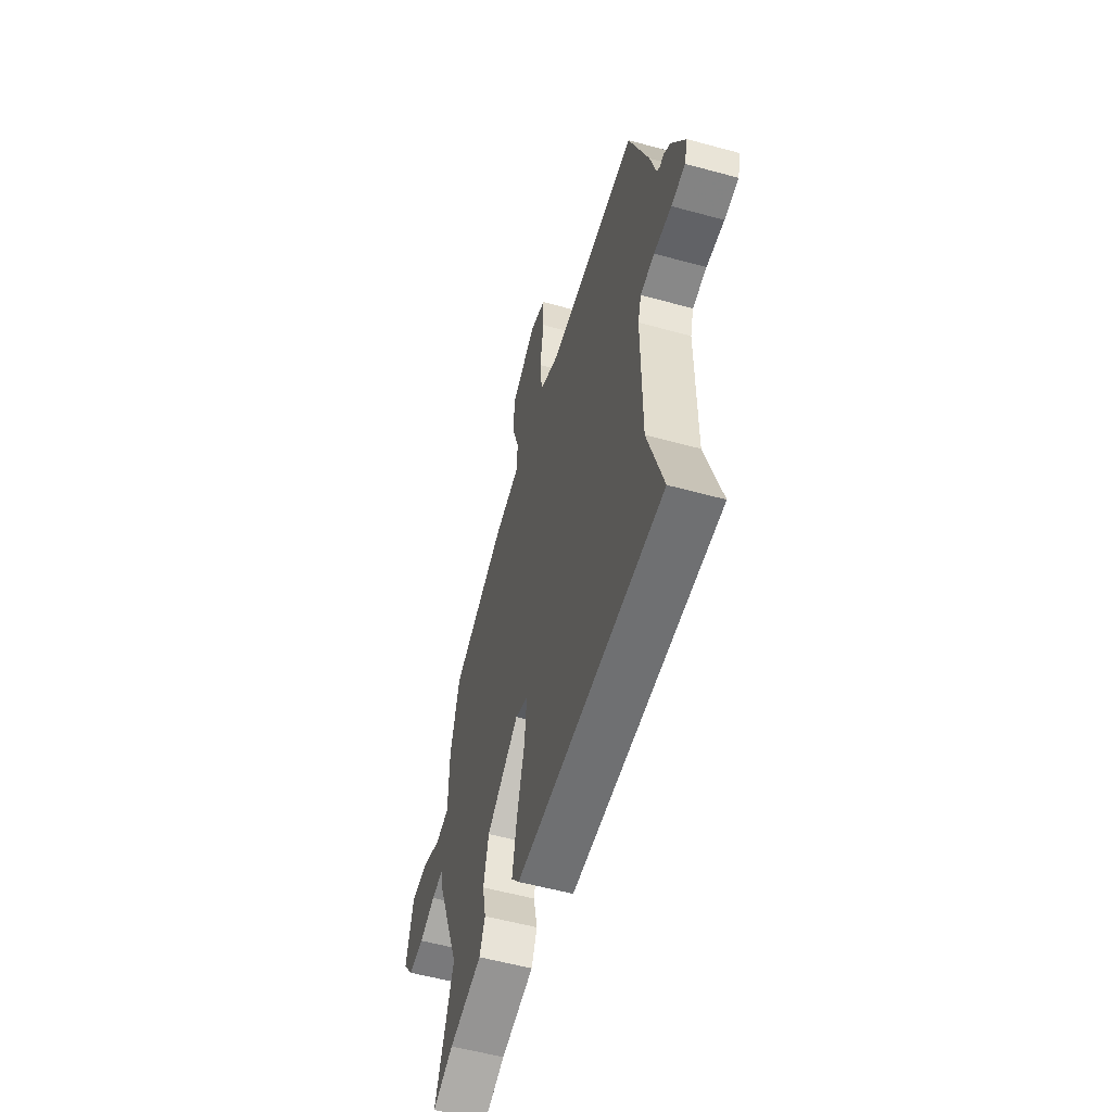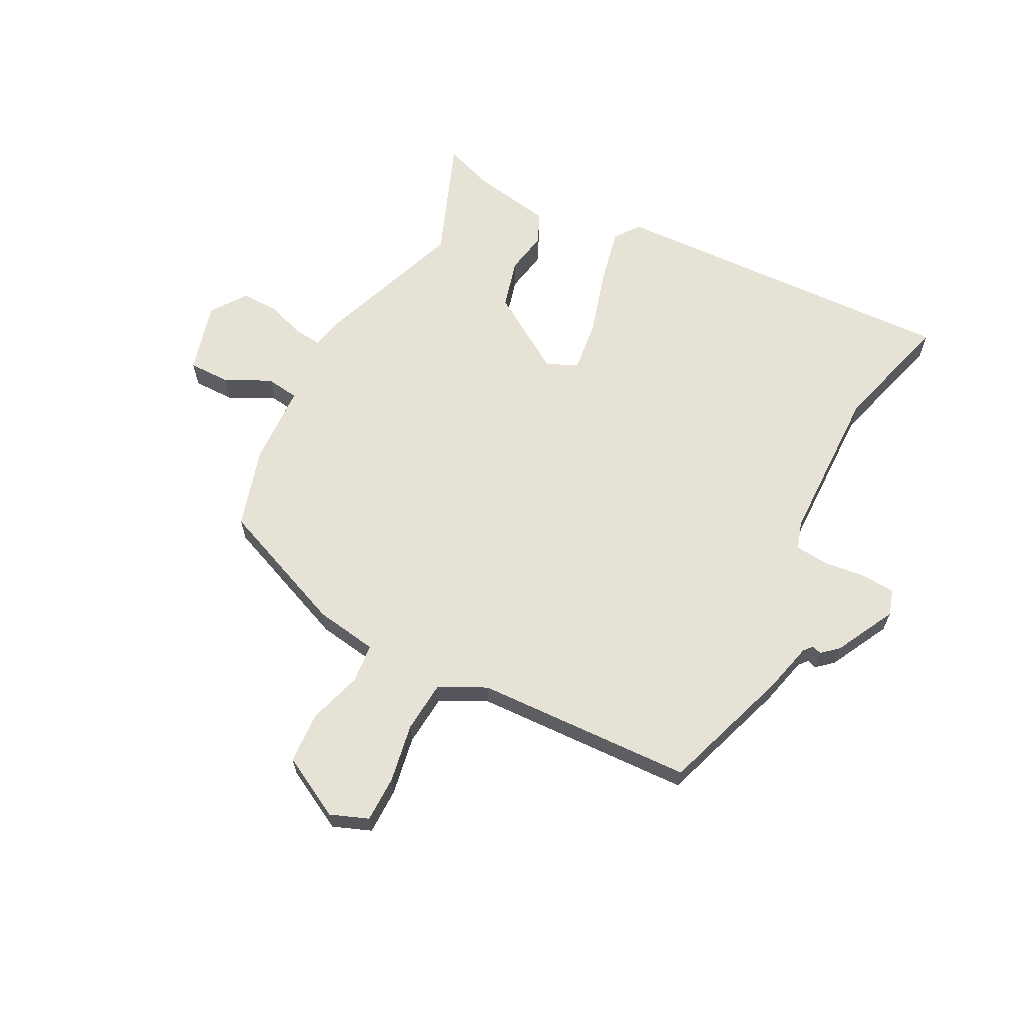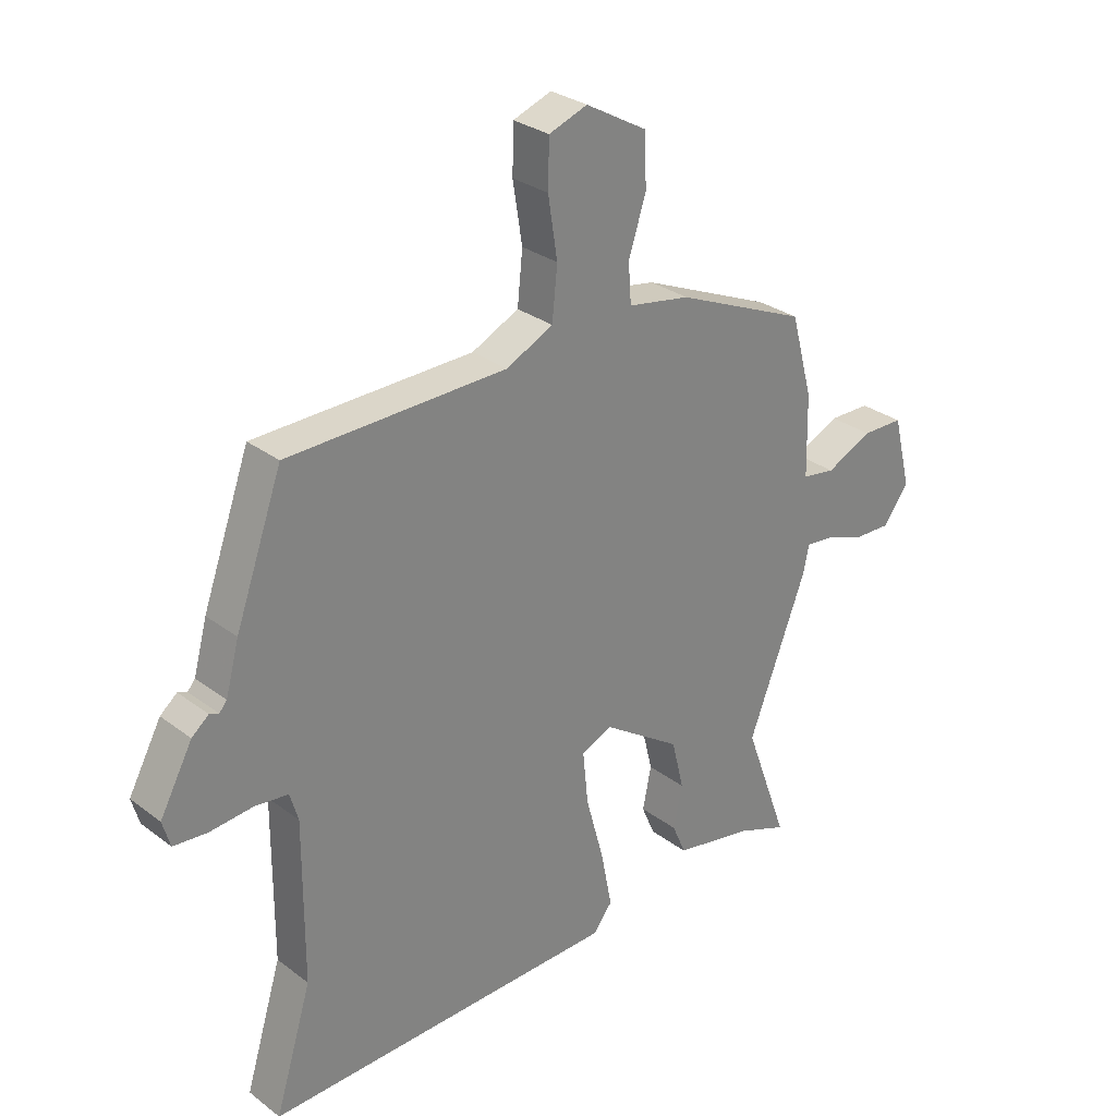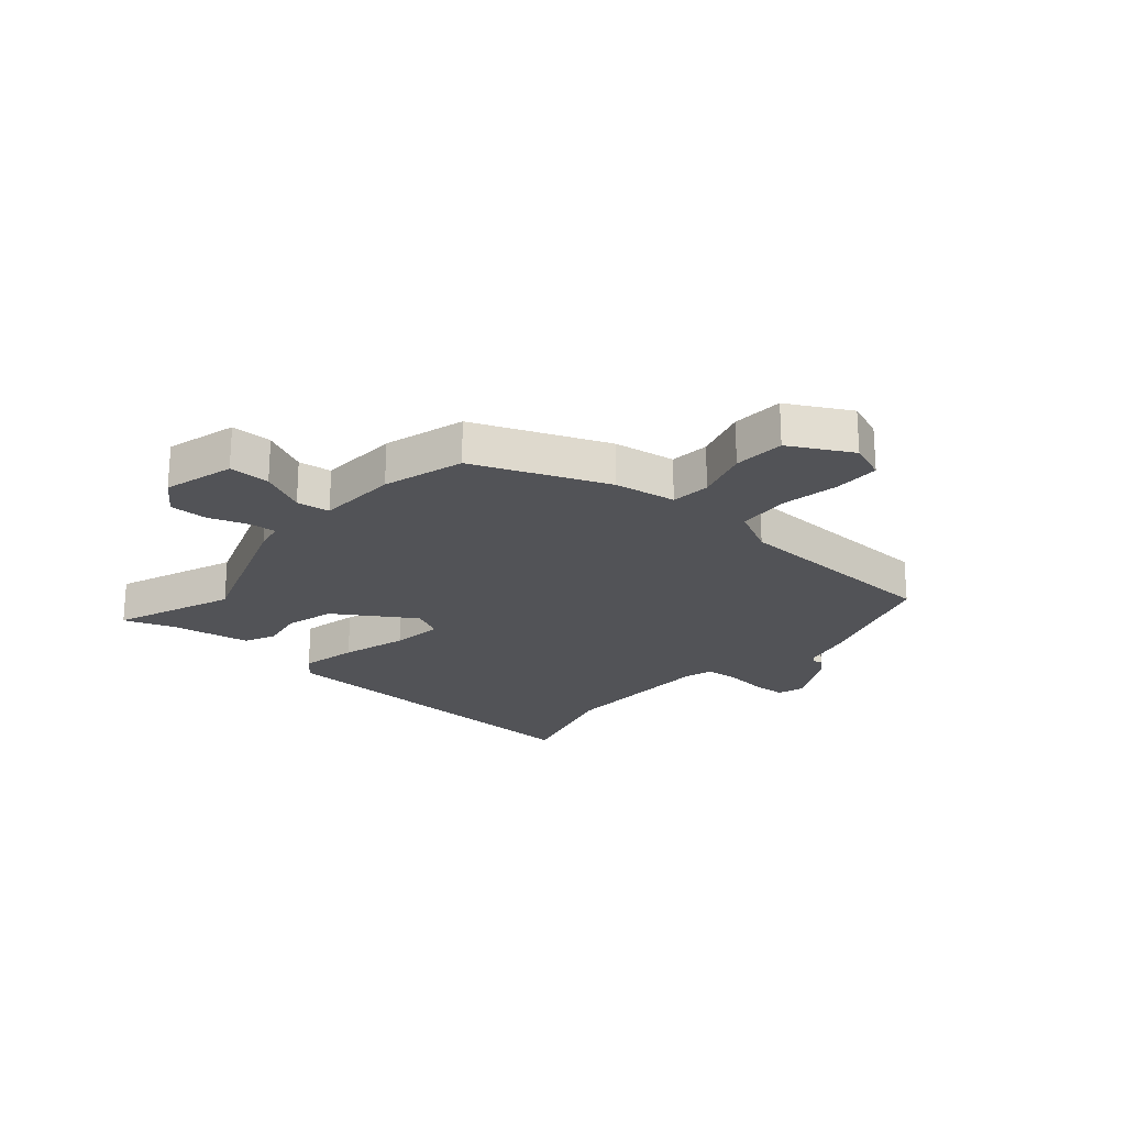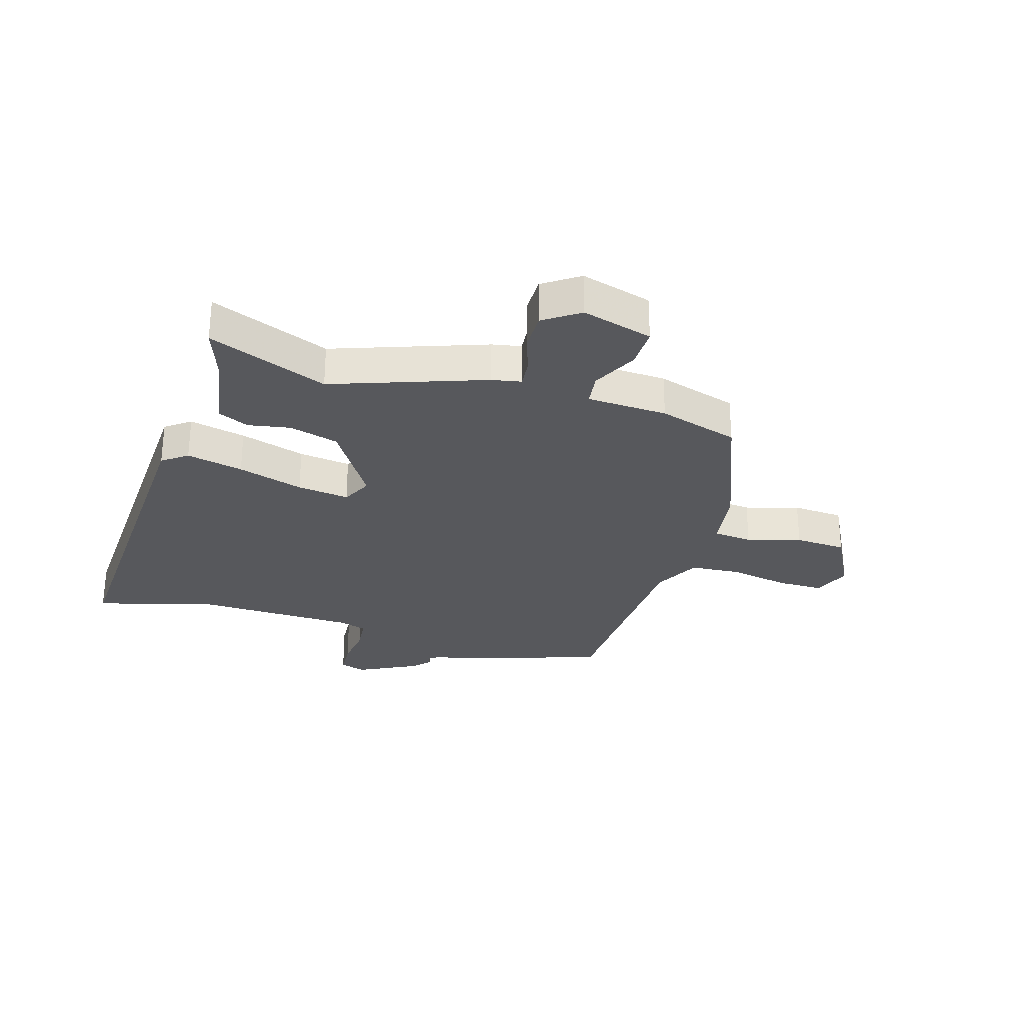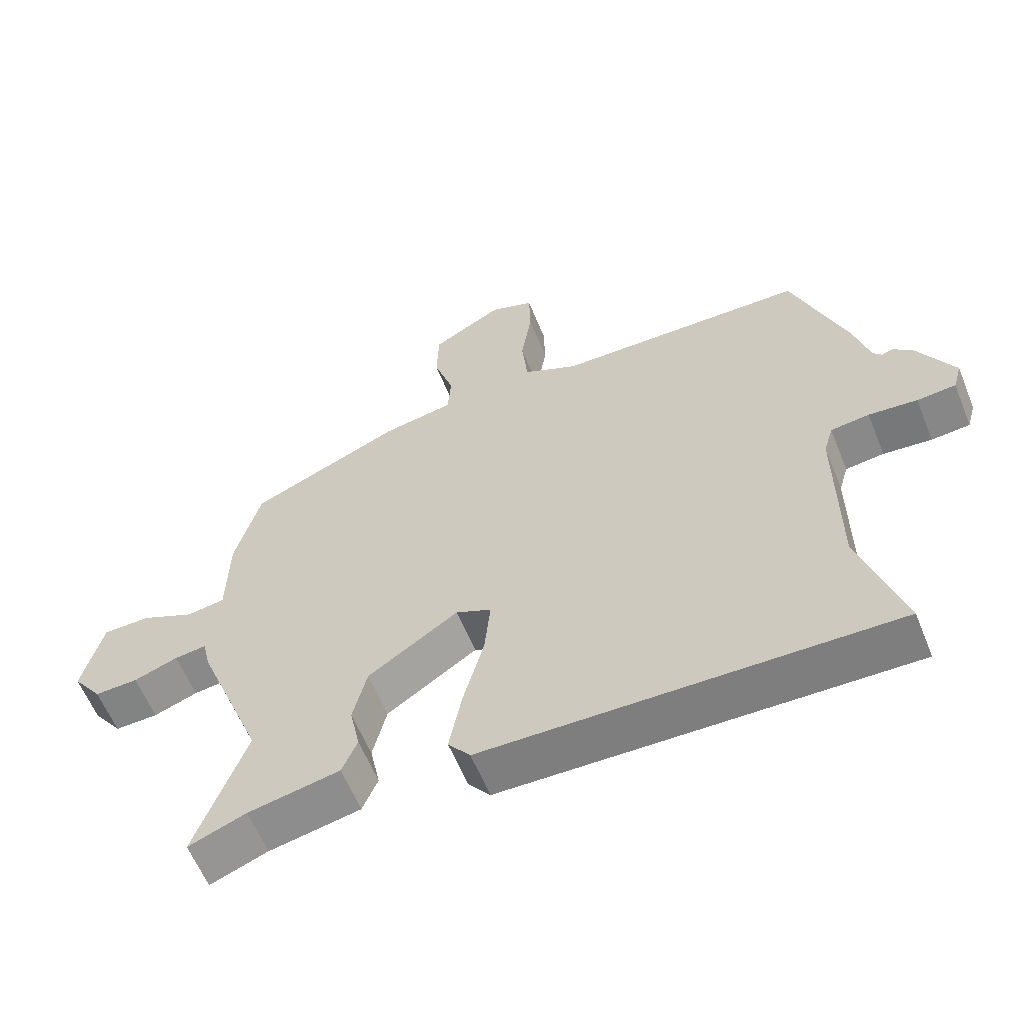
<metadata>
{"format":"obj","ext":"obj","renderer":"f3d","projection":"perspective","resolution":1024,"background":"white","views":[{"elev":-56.1,"azim":74.0,"up":"+Z"},{"elev":63.9,"azim":26.2,"up":"+Y"},{"elev":29.3,"azim":137.9,"up":"+Z"},{"elev":-22.3,"azim":-42.1,"up":"+Y"},{"elev":-28.6,"azim":-108.4,"up":"+Y"},{"elev":-60.1,"azim":22.0,"up":"+Z"}]}
</metadata>
<code>
v 0.451 0.07 -0.339
v 0.514 0.07 -0.545
v -0.096 0.07 -0.532
v -0.129 0.07 -0.49
v -0.11 0.07 -0.392
v -0.079 0.07 -0.278
v -0.07 0.07 -0.188
v -0.123 0.07 -0.164
v -0.258 0.07 -0.254
v -0.279 0.07 -0.34
v -0.264 0.07 -0.413
v -0.287 0.07 -0.467
v -0.424 0.07 -0.494
v -0.51 0.07 -0.527
v -0.434 0.07 -0.319
v -0.534 0.07 -0.06
v -0.545 0.07 -0.01
v -0.593 0.07 -0.016
v -0.659 0.07 -0.04
v -0.724 0.07 -0.042
v -0.768 0.07 0.018
v -0.737 0.07 0.141
v -0.666 0.07 0.142
v -0.586 0.07 0.105
v -0.529 0.07 0.114
v -0.526 0.07 0.253
v -0.488 0.07 0.393
v -0.261 0.07 0.491
v -0.154 0.07 0.51
v -0.149 0.07 0.578
v -0.179 0.07 0.67
v -0.176 0.07 0.759
v -0.07 0.07 0.819
v -0.004 0.07 0.795
v -0.002 0.07 0.715
v -0.018 0.07 0.613
v -0.009 0.07 0.525
v 0.072 0.07 0.486
v 0.448 0.07 0.479
v 0.529 0.07 0.255
v 0.552 0.07 0.17
v 0.565 0.07 0.155
v 0.581 0.07 0.161
v 0.61 0.07 0.137
v 0.666 0.07 0.034
v 0.653 0.07 -0.011
v 0.595 0.07 -0.016
v 0.522 0.07 -0.009
v 0.464 0.07 -0.016
v 0.45 0.07 -0.064
v 0.451 0 -0.339
v 0.514 0 -0.545
v -0.096 0 -0.532
v -0.129 0 -0.49
v -0.11 0 -0.392
v -0.079 0 -0.278
v -0.07 0 -0.188
v -0.123 0 -0.164
v -0.258 0 -0.254
v -0.279 0 -0.34
v -0.264 0 -0.413
v -0.287 0 -0.467
v -0.424 0 -0.494
v -0.51 0 -0.527
v -0.434 0 -0.319
v -0.534 0 -0.06
v -0.545 0 -0.01
v -0.593 0 -0.016
v -0.659 0 -0.04
v -0.724 0 -0.042
v -0.768 0 0.018
v -0.737 0 0.141
v -0.666 0 0.142
v -0.586 0 0.105
v -0.529 0 0.114
v -0.526 0 0.253
v -0.488 0 0.393
v -0.261 0 0.491
v -0.154 0 0.51
v -0.149 0 0.578
v -0.179 0 0.67
v -0.176 0 0.759
v -0.07 0 0.819
v -0.004 0 0.795
v -0.002 0 0.715
v -0.018 0 0.613
v -0.009 0 0.525
v 0.072 0 0.486
v 0.448 0 0.479
v 0.529 0 0.255
v 0.552 0 0.17
v 0.565 0 0.155
v 0.581 0 0.161
v 0.61 0 0.137
v 0.666 0 0.034
v 0.653 0 -0.011
v 0.595 0 -0.016
v 0.522 0 -0.009
v 0.464 0 -0.016
v 0.45 0 -0.064
f 46 47 48
f 45 46 48
f 44 45 48
f 43 44 48
f 42 43 48
f 41 42 48 49
f 40 41 49
f 39 40 49
f 38 39 49
f 37 38 49 50
f 34 35 36
f 33 34 36
f 32 33 36
f 31 32 36
f 30 31 36
f 29 30 36 37
f 37 50 1
f 29 37 1
f 28 29 1
f 27 28 1
f 26 27 1
f 25 26 1
f 22 23 24
f 21 22 24
f 20 21 24
f 19 20 24
f 18 19 24
f 17 18 24 25
f 15 16 17 25
f 13 14 15
f 12 13 15
f 11 12 15
f 10 11 15
f 9 10 15 25
f 4 5 6
f 3 4 6
f 2 3 6
f 1 2 6
f 1 6 7
f 25 1 7 8
f 8 9 25
f 98 97 96
f 98 96 95
f 98 95 94
f 98 94 93
f 98 93 92
f 99 98 92 91
f 99 91 90
f 99 90 89
f 99 89 88
f 100 99 88 87
f 86 85 84
f 86 84 83
f 86 83 82
f 86 82 81
f 86 81 80
f 87 86 80 79
f 51 100 87
f 51 87 79
f 51 79 78
f 51 78 77
f 51 77 76
f 51 76 75
f 74 73 72
f 74 72 71
f 74 71 70
f 74 70 69
f 74 69 68
f 75 74 68 67
f 75 67 66 65
f 65 64 63
f 65 63 62
f 65 62 61
f 65 61 60
f 75 65 60 59
f 56 55 54
f 56 54 53
f 56 53 52
f 56 52 51
f 57 56 51
f 58 57 51 75
f 75 59 58
f 1 51 52 2
f 2 52 53 3
f 3 53 54 4
f 4 54 55 5
f 5 55 56 6
f 6 56 57 7
f 7 57 58 8
f 8 58 59 9
f 9 59 60 10
f 10 60 61 11
f 11 61 62 12
f 12 62 63 13
f 13 63 64 14
f 14 64 65 15
f 15 65 66 16
f 16 66 67 17
f 17 67 68 18
f 18 68 69 19
f 19 69 70 20
f 20 70 71 21
f 21 71 72 22
f 22 72 73 23
f 23 73 74 24
f 24 74 75 25
f 25 75 76 26
f 26 76 77 27
f 27 77 78 28
f 28 78 79 29
f 29 79 80 30
f 30 80 81 31
f 31 81 82 32
f 32 82 83 33
f 33 83 84 34
f 34 84 85 35
f 35 85 86 36
f 36 86 87 37
f 37 87 88 38
f 38 88 89 39
f 39 89 90 40
f 40 90 91 41
f 41 91 92 42
f 42 92 93 43
f 43 93 94 44
f 44 94 95 45
f 45 95 96 46
f 46 96 97 47
f 47 97 98 48
f 48 98 99 49
f 49 99 100 50
f 50 100 51 1

</code>
